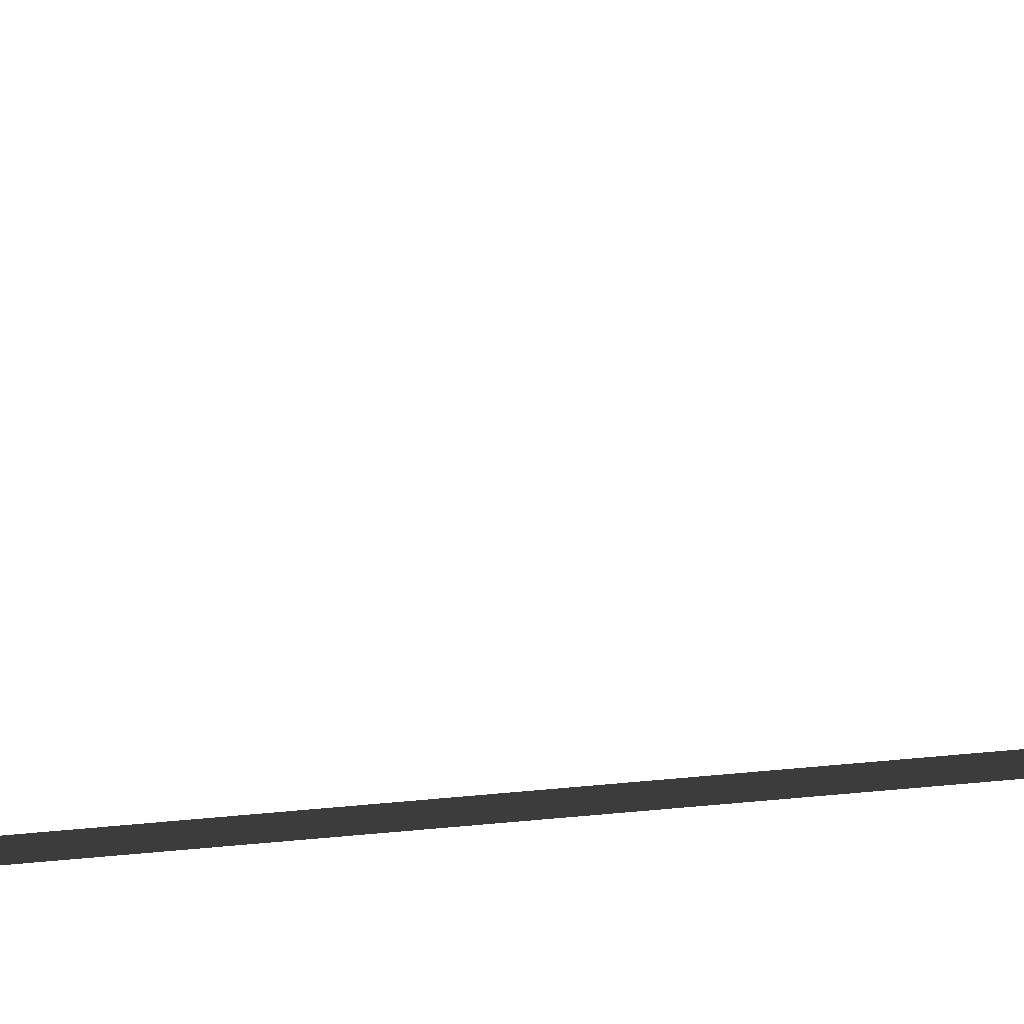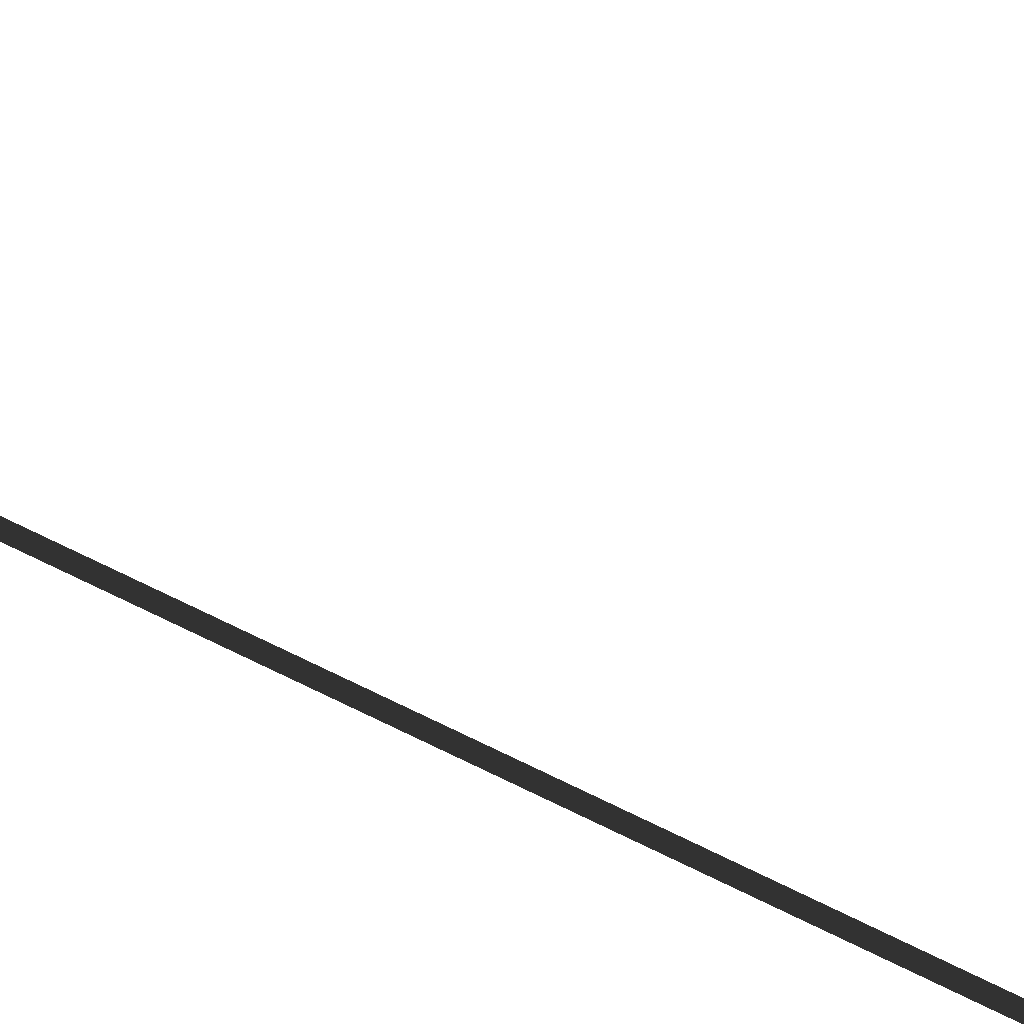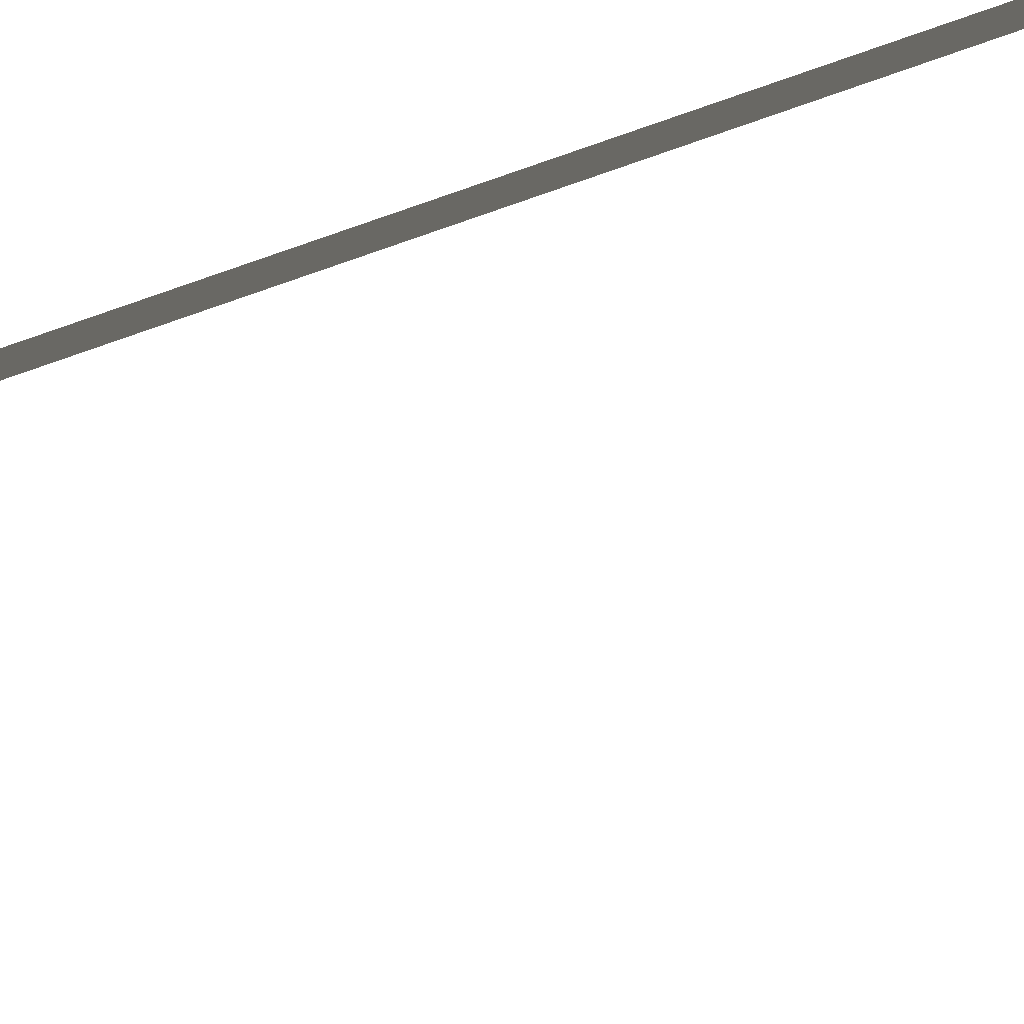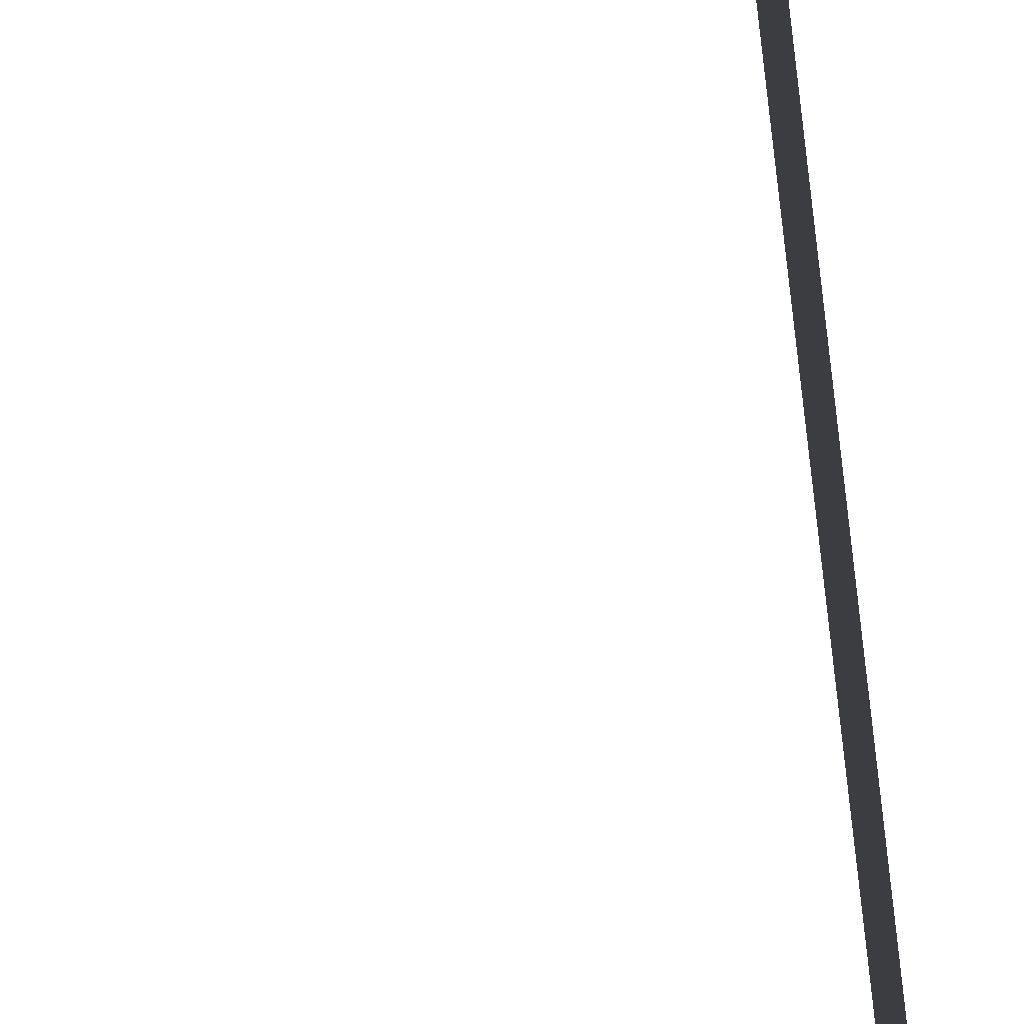
<metadata>
{"format":"obj","ext":"obj","renderer":"f3d","projection":"perspective","resolution":1024,"background":"white","views":[{"elev":67.0,"azim":85.6,"up":"+Y"},{"elev":40.8,"azim":126.3,"up":"+Y"},{"elev":74.1,"azim":-108.9,"up":"+Y"},{"elev":-69.6,"azim":7.3,"up":"+Y"}]}
</metadata>
<code>
v 0.16 -0.02523 8.919
v 0.3149 -0.02523 7.216
v 0.2978 -0.02523 7.214
v 0.1429 -0.02523 8.918
v 0.3309 -0.02523 5.253
v 0.2965 -0.02523 7.215
v 0.3161 -0.02523 7.215
v 0.3505 -0.02523 5.253
v 0.1589 -0.02523 1.363
v -0.0304 -0.02523 -0.1339
v -0.04537 -0.02523 -0.132
v 0.144 -0.02523 1.365
v 0.2874 -0.02523 8.931
v 0.1514 -0.1629 8.919
v 0.01543 -0.02523 8.906
v 0.1514 0.1124 8.919
v 0.3527 -0.02523 5.253
v 0.3183 -0.02523 2.861
v 0.2944 -0.02523 2.861
v 0.3288 -0.02523 5.253
v 0.3138 -0.02523 2.861
v 0.1589 -0.02523 1.363
v 0.144 -0.02523 1.365
v 0.2988 -0.02523 2.862
v -0.03789 -0.1629 -0.133
v 0.09766 -0.02523 -0.1501
v -0.03789 0.1124 -0.133
v -0.1734 -0.02523 -0.1158
g Tree_3(Clone)_33948_603
f 1 3 2
f 1 4 3
f 5 7 6
f 5 8 7
f 9 11 10
f 9 12 11
f 13 15 14
f 13 16 15
f 17 19 18
f 17 20 19
f 21 23 22
f 21 24 23
f 25 27 26
f 25 28 27

</code>
